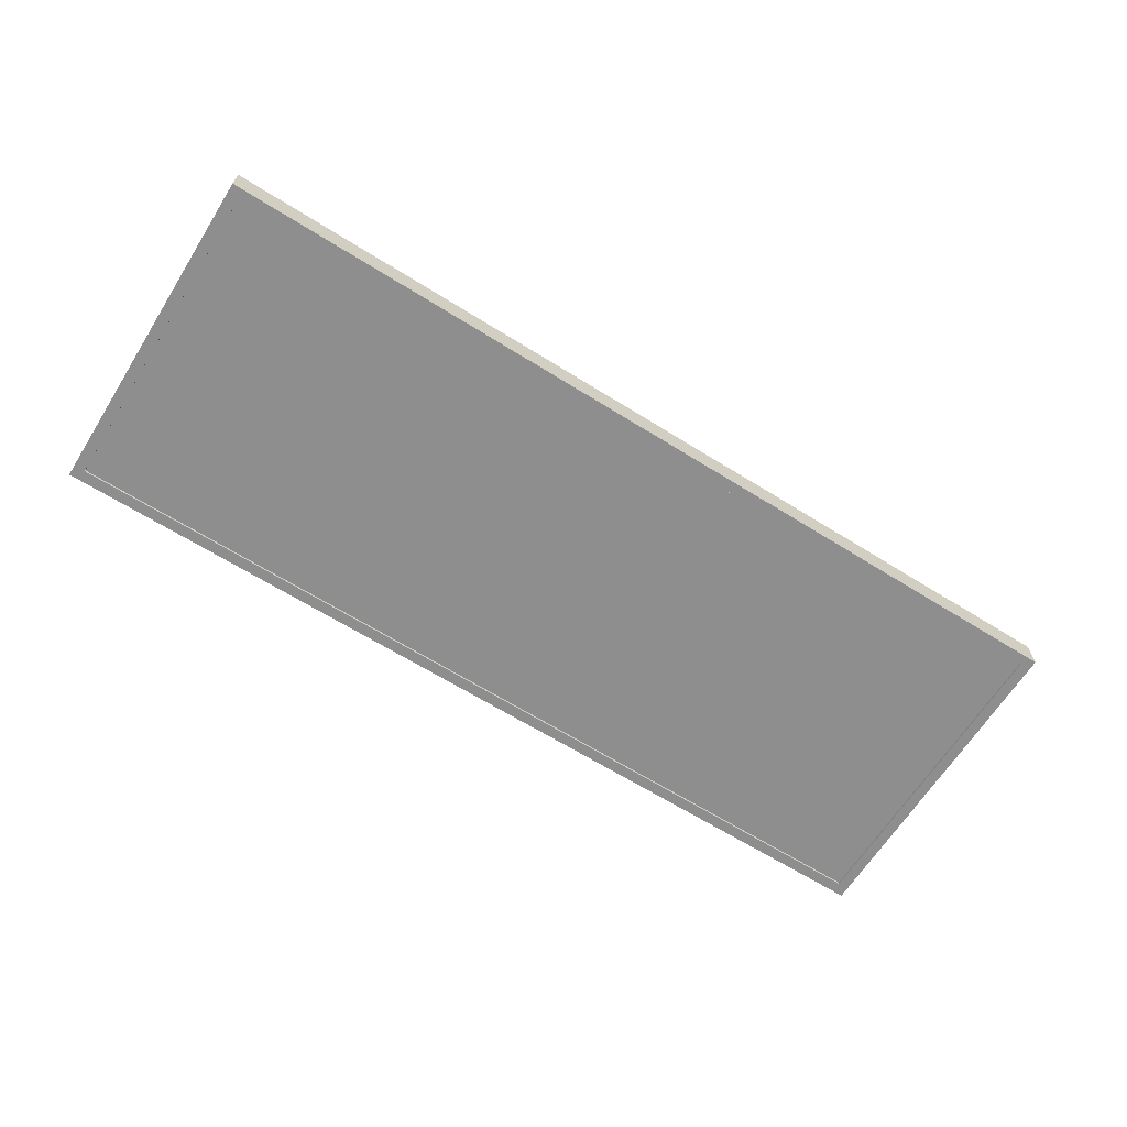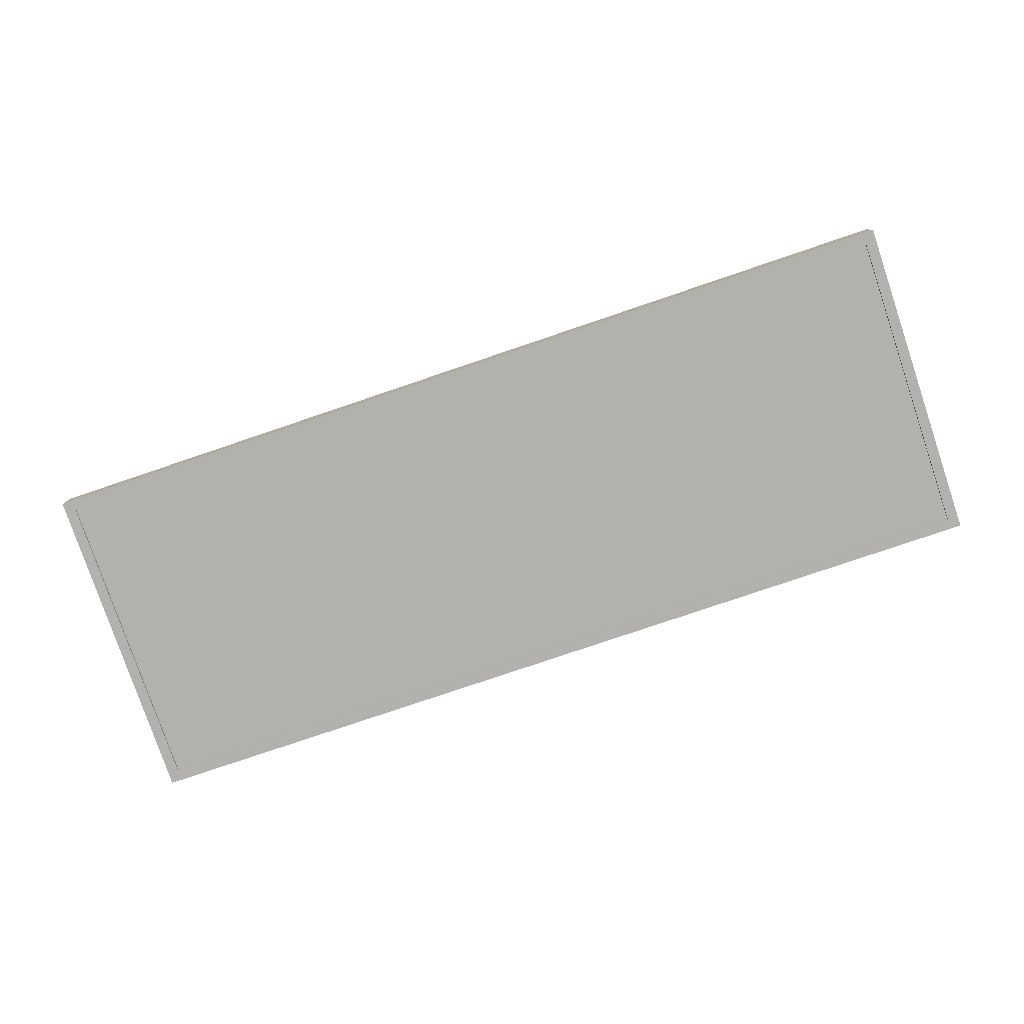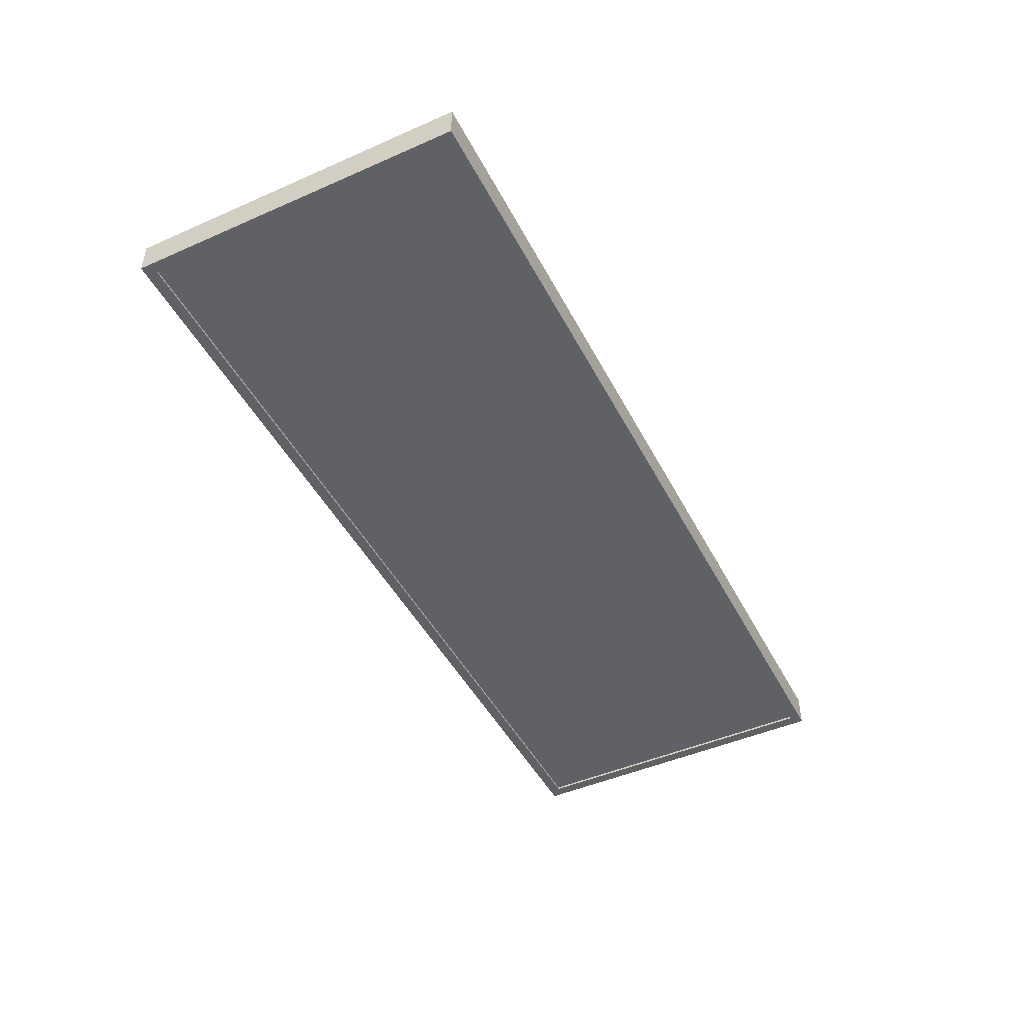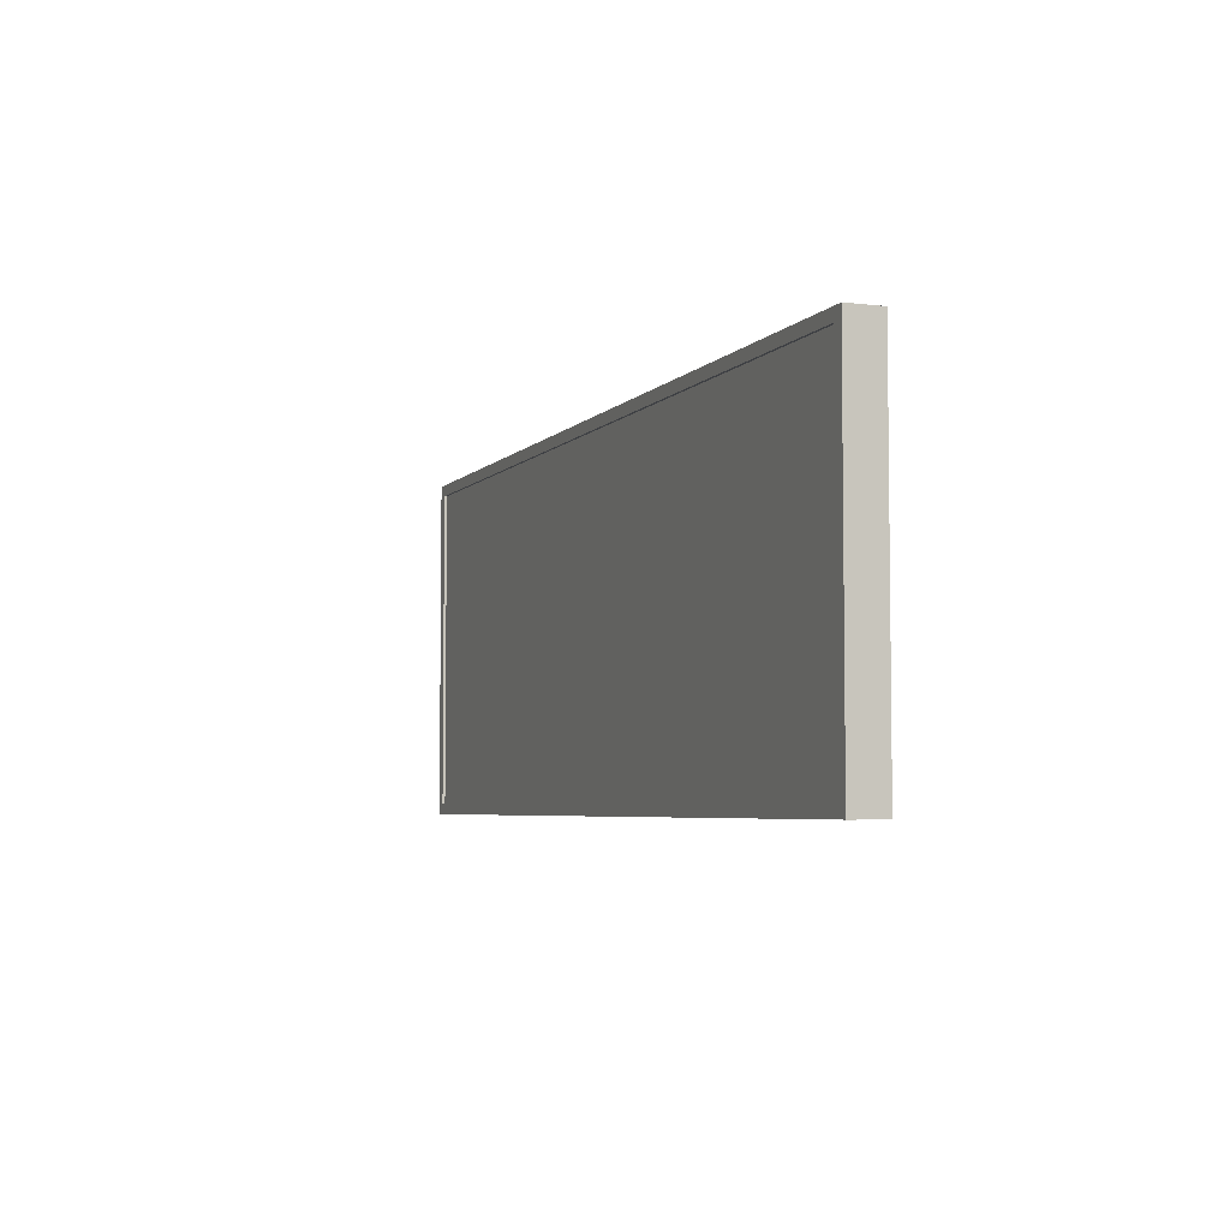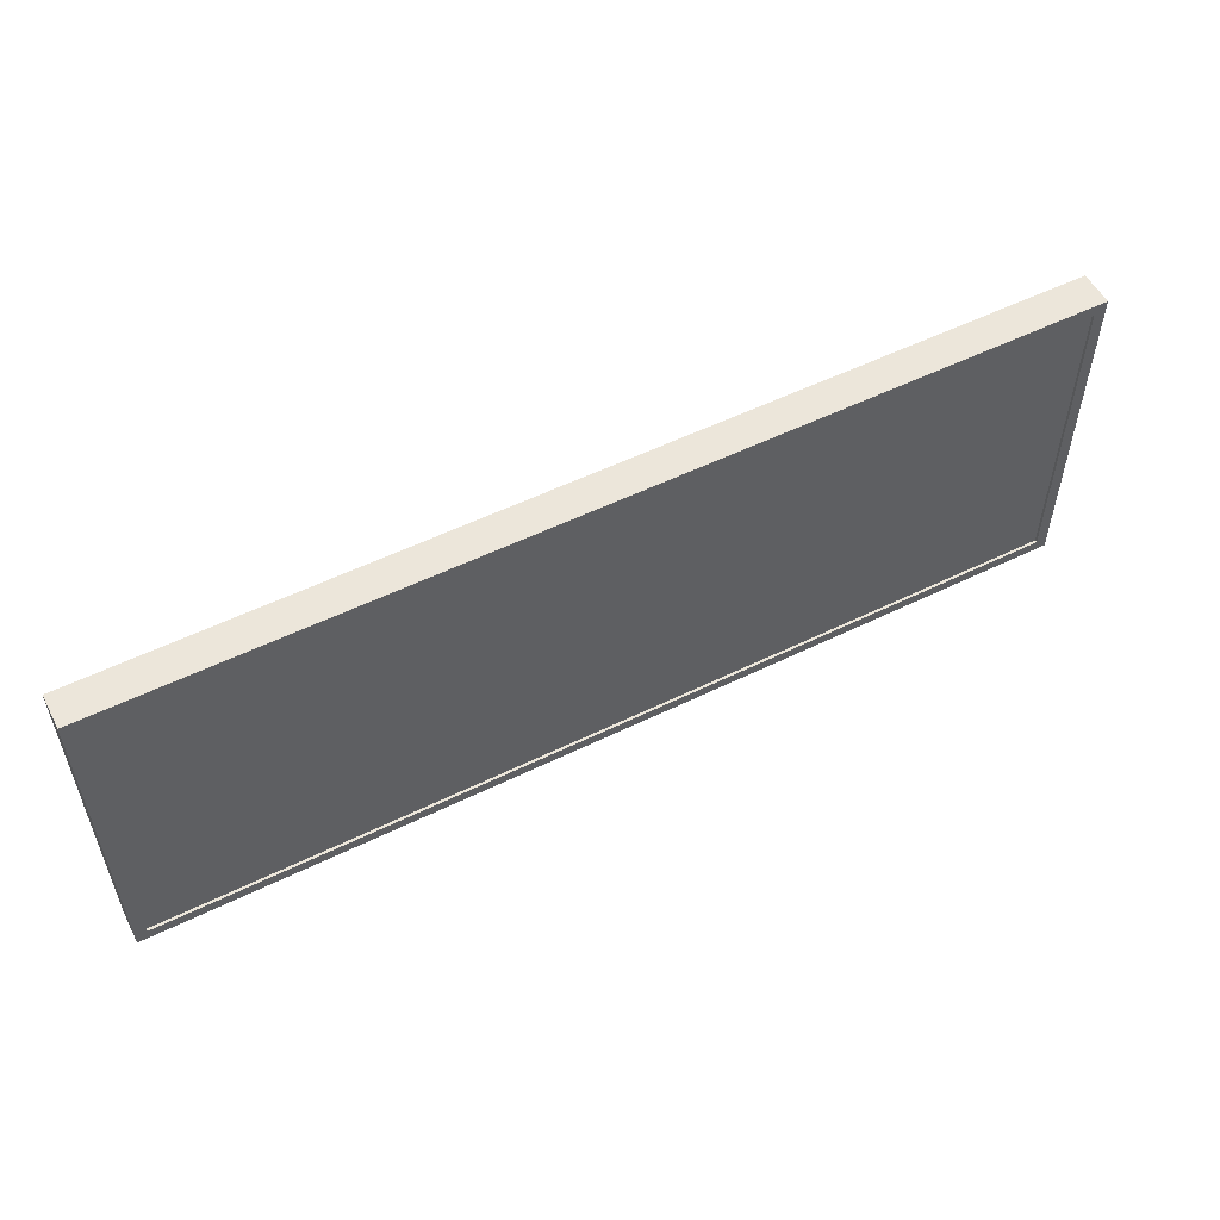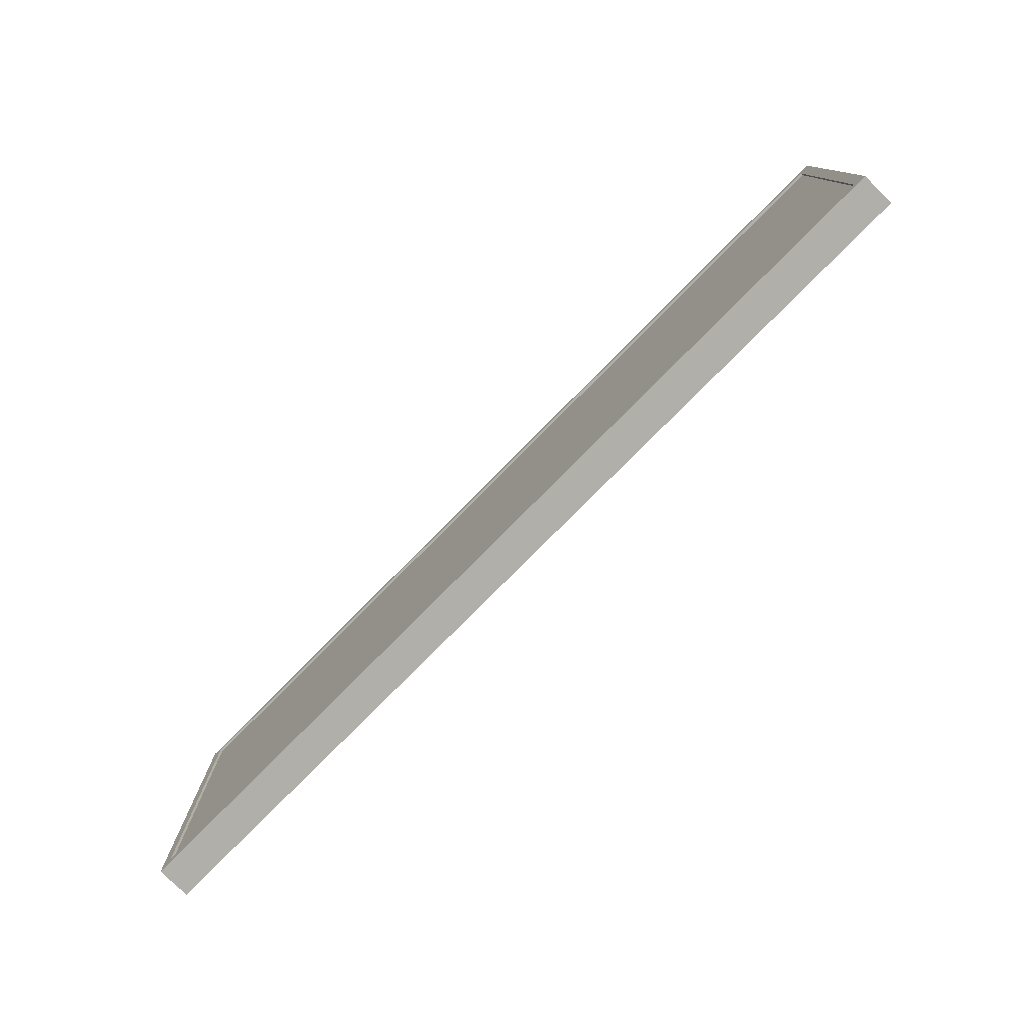
<metadata>
{"format":"obj","ext":"obj","renderer":"f3d","projection":"perspective","resolution":1024,"background":"white","views":[{"elev":-65.0,"azim":147.8,"up":"+Z"},{"elev":-79.2,"azim":18.7,"up":"+Z"},{"elev":-46.7,"azim":-63.5,"up":"+Z"},{"elev":-4.8,"azim":69.2,"up":"+Y"},{"elev":54.4,"azim":-27.4,"up":"+Y"},{"elev":-78.0,"azim":-134.7,"up":"+Y"}]}
</metadata>
<code>
g Common_Prop_Billboard_18
v 1.086 0.02699 0.03434
v -1.086 0.02698 0.03434
v -1.086 0.7865 0.03434
v 1.086 0.7865 0.03434
v -1.113 0.8135 0.04052
v -1.113 0.8135 -0.04052
v 1.113 0.8135 -0.04052
v 1.113 0.8135 0.04052
v 1.086 0.7865 0.04052
v -1.086 0.7865 0.04052
v -1.113 0.8135 0.04052
v 1.113 0.8135 0.04052
v 1.086 0.7865 -0.04052
v -1.086 0.7865 -0.04052
v -1.086 0.7865 0.04052
v 1.086 0.7865 0.04052
v 1.113 0.8135 -0.04052
v -1.113 0.8135 -0.04052
v -1.086 0.7865 -0.04052
v 1.086 0.7865 -0.04052
v -1.113 0.8135 0.04052
v -1.113 -6.104e-07 0.04052
v -1.113 -1.831e-06 -0.04052
v -1.113 0.8135 -0.04052
v -1.086 0.7865 0.04052
v -1.086 0.02699 0.04052
v -1.113 -6.104e-07 0.04052
v -1.113 0.8135 0.04052
v -1.086 0.7865 -0.04052
v -1.086 0.02699 -0.04052
v -1.086 0.02699 0.04052
v -1.086 0.7865 0.04052
v -1.113 0.8135 -0.04052
v -1.113 -1.831e-06 -0.04052
v -1.086 0.02699 -0.04052
v -1.086 0.7865 -0.04052
v -1.113 -6.104e-07 0.04052
v 1.113 -6.104e-07 0.04052
v 1.113 -1.831e-06 -0.04052
v -1.113 -1.831e-06 -0.04052
v -1.086 0.02699 0.04052
v 1.086 0.02699 0.04052
v 1.113 -6.104e-07 0.04052
v -1.113 -6.104e-07 0.04052
v -1.086 0.02699 -0.04052
v 1.086 0.02699 -0.04052
v 1.086 0.02699 0.04052
v -1.086 0.02699 0.04052
v -1.113 -1.831e-06 -0.04052
v 1.113 -1.831e-06 -0.04052
v 1.086 0.02699 -0.04052
v -1.086 0.02699 -0.04052
v 1.113 -6.104e-07 0.04052
v 1.113 0.8135 0.04052
v 1.113 0.8135 -0.04052
v 1.113 -1.831e-06 -0.04052
v 1.086 0.02699 0.04052
v 1.086 0.7865 0.04052
v 1.113 0.8135 0.04052
v 1.113 -6.104e-07 0.04052
v 1.086 0.02699 -0.04052
v 1.086 0.7865 -0.04052
v 1.086 0.7865 0.04052
v 1.086 0.02699 0.04052
v 1.113 -1.831e-06 -0.04052
v 1.113 0.8135 -0.04052
v 1.086 0.7865 -0.04052
v 1.086 0.02699 -0.04052
v -1.086 0.02699 -0.03474
v 1.086 0.02698 -0.03474
v 1.086 0.7865 -0.03474
v -1.086 0.7865 -0.03474
g Common_Prop_Billboard_18_0
f 3 2 1
f 4 3 1
f 7 6 5
f 8 7 5
f 11 10 9
f 12 11 9
f 15 14 13
f 16 15 13
f 19 18 17
f 20 19 17
f 23 22 21
f 24 23 21
f 27 26 25
f 28 27 25
f 31 30 29
f 32 31 29
f 35 34 33
f 36 35 33
f 39 38 37
f 40 39 37
f 43 42 41
f 44 43 41
f 47 46 45
f 48 47 45
f 51 50 49
f 52 51 49
f 55 54 53
f 56 55 53
f 59 58 57
f 60 59 57
f 63 62 61
f 64 63 61
f 67 66 65
f 68 67 65
f 71 70 69
f 72 71 69

</code>
